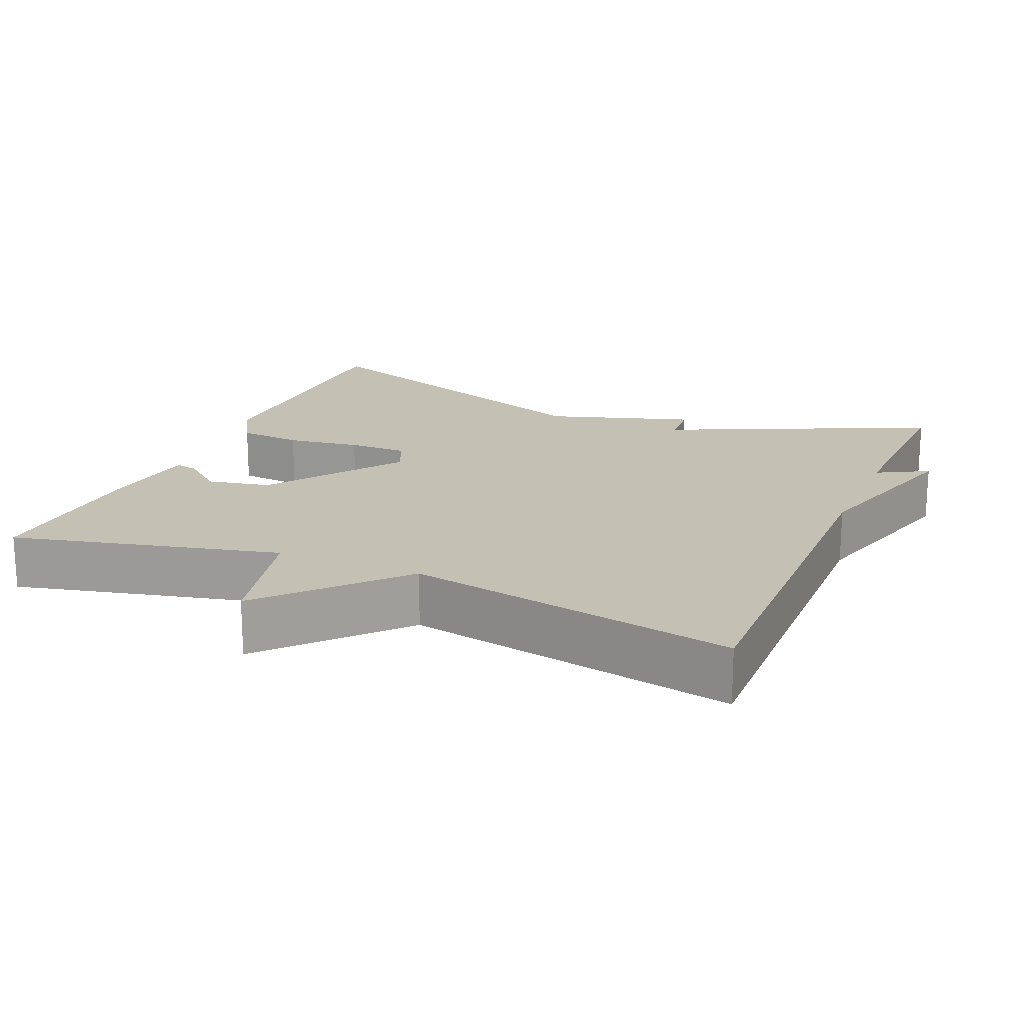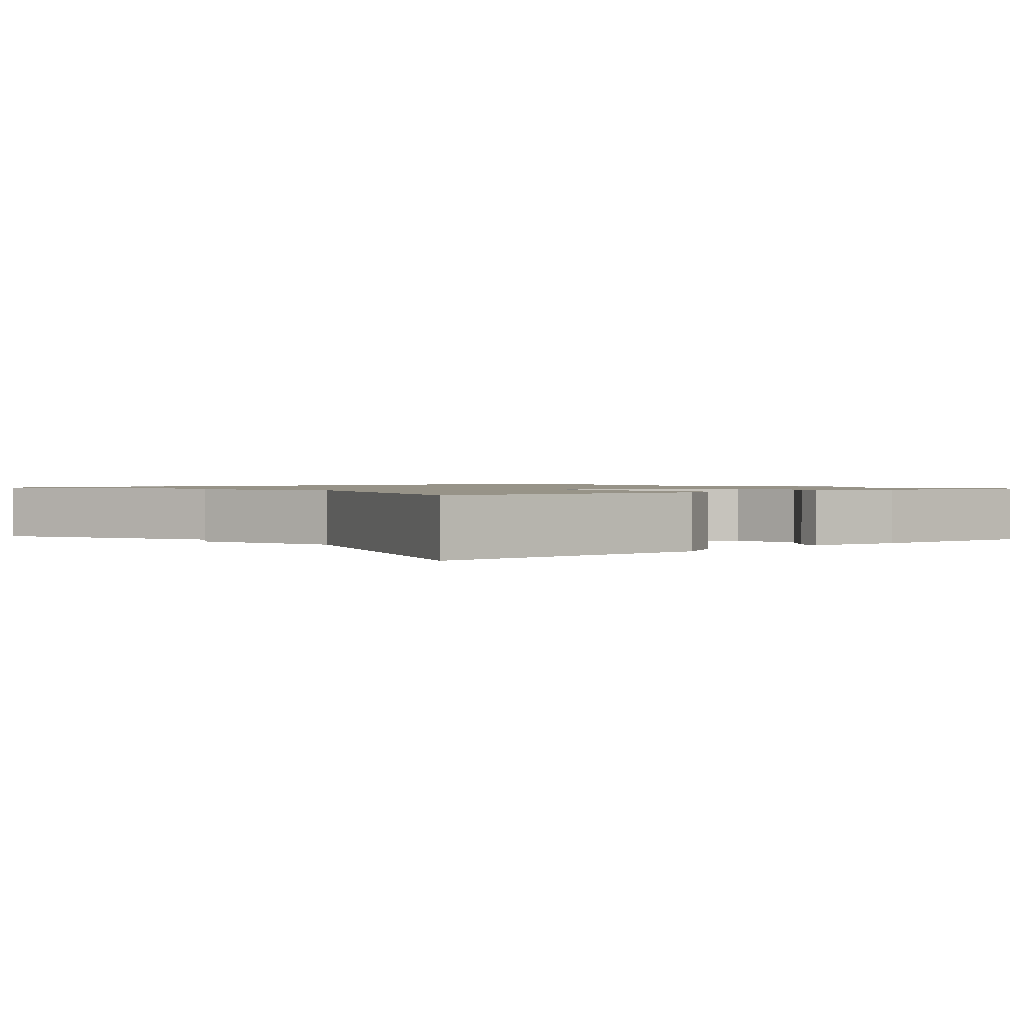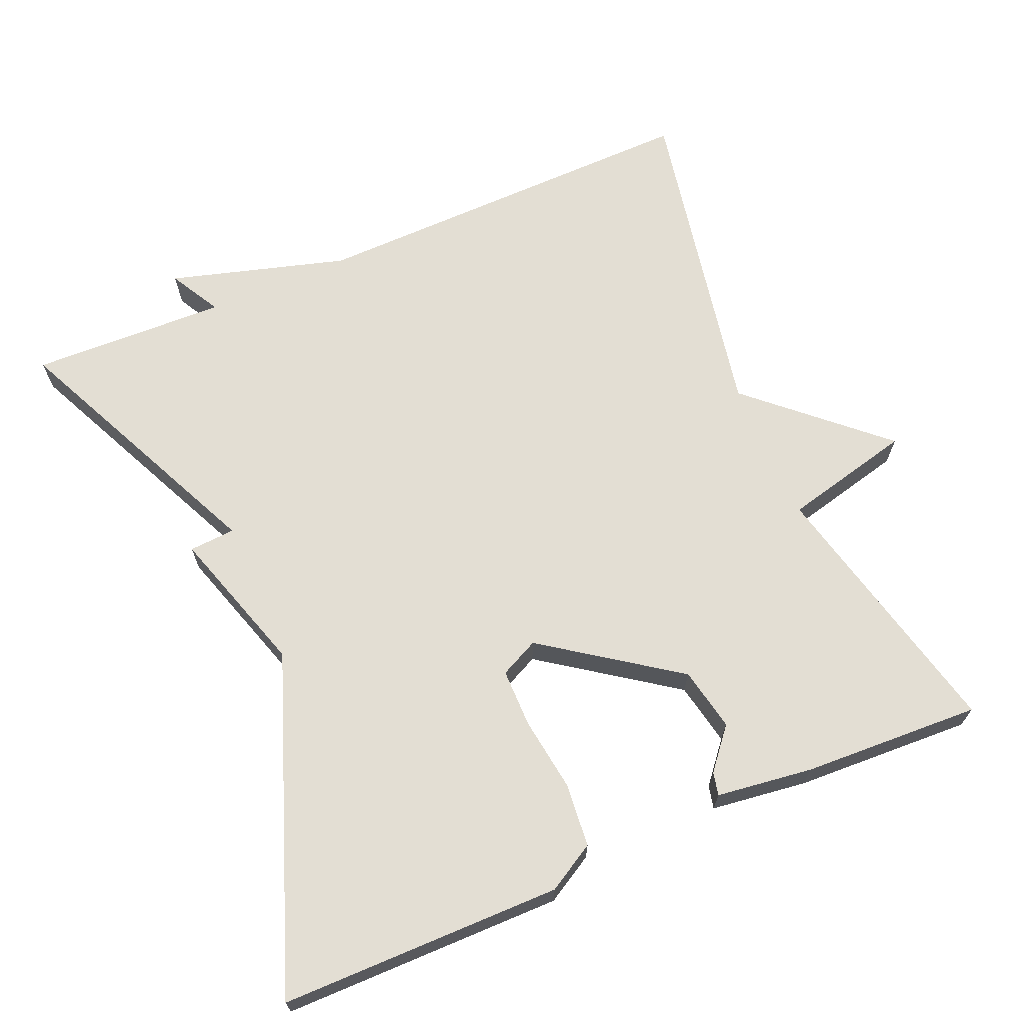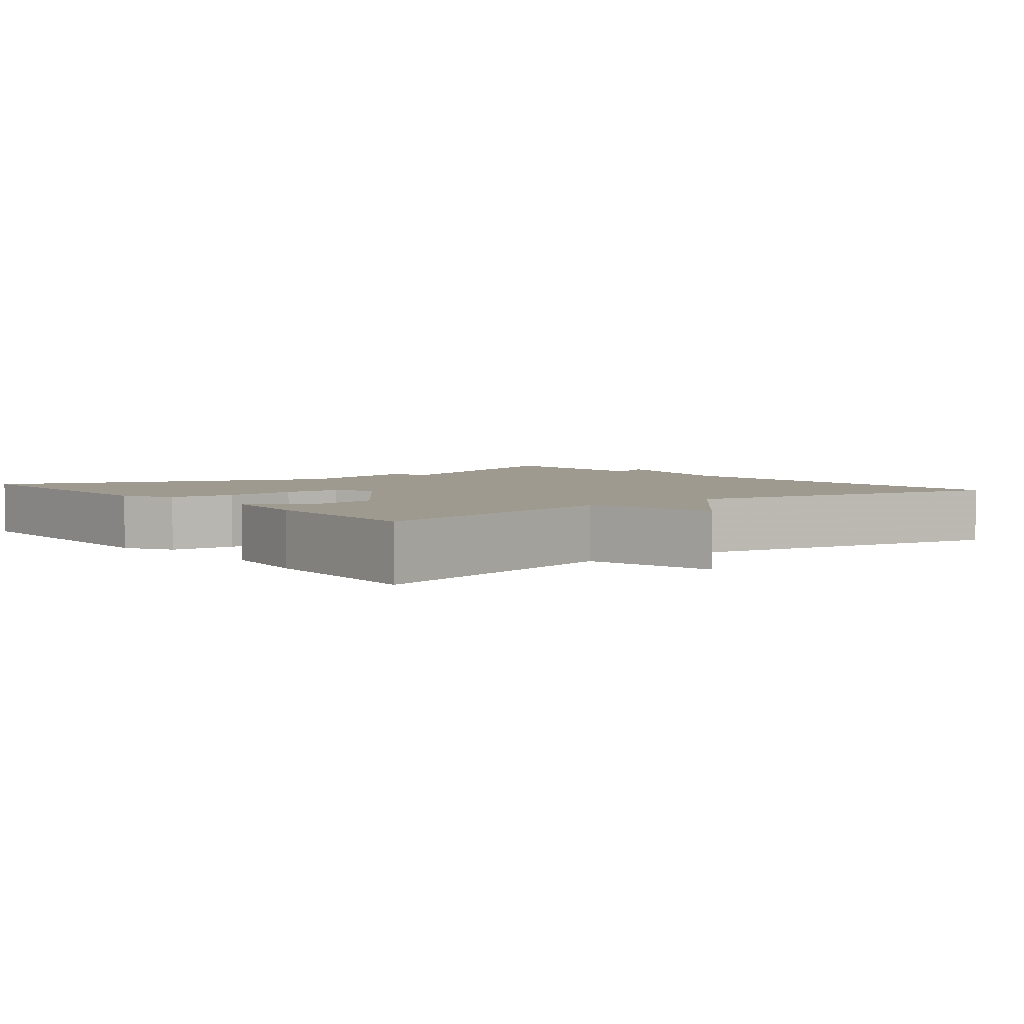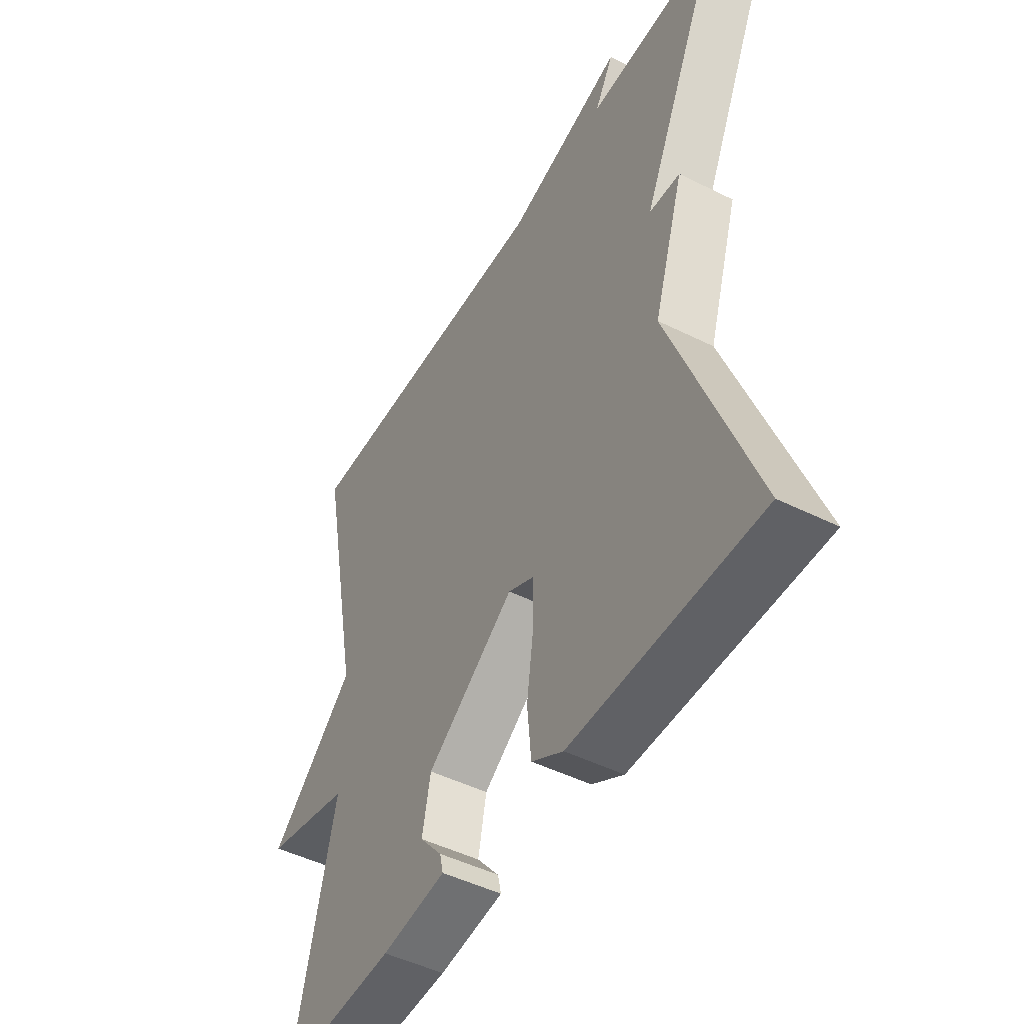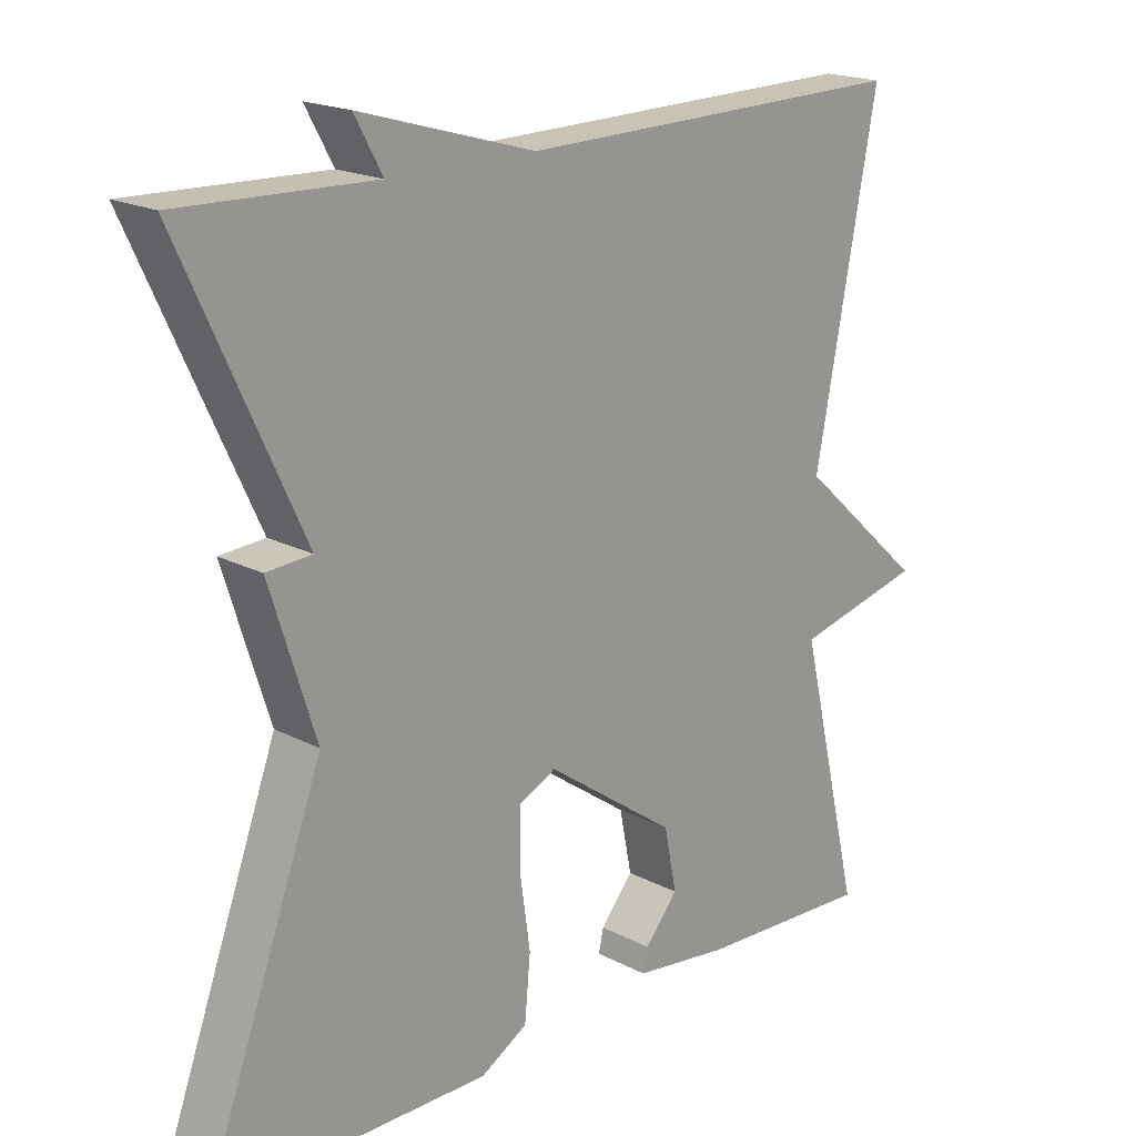
<metadata>
{"format":"obj","ext":"obj","renderer":"f3d","projection":"perspective","resolution":1024,"background":"white","views":[{"elev":18.4,"azim":-67.0,"up":"+Y"},{"elev":1.3,"azim":140.0,"up":"+Y"},{"elev":67.3,"azim":156.8,"up":"+Y"},{"elev":3.8,"azim":-128.5,"up":"+Y"},{"elev":-48.0,"azim":60.8,"up":"+Z"},{"elev":19.0,"azim":134.5,"up":"+Z"}]}
</metadata>
<code>
v 0.5 0.07 0.5
v 0.336 0.07 0.145
v 0.398 0.07 0.141
v 0.336 0.07 -0.055
v 0.5 0.07 -0.5
v 0.122 0.07 -0.502
v 0.058 0.07 -0.465
v 0.05 0.07 -0.379
v 0.064 0.07 -0.28
v 0.064 0.07 -0.201
v 0.012 0.07 -0.176
v -0.166 0.07 -0.302
v -0.183 0.07 -0.387
v -0.138 0.07 -0.441
v -0.131 0.07 -0.472
v -0.261 0.07 -0.489
v -0.5 0.07 -0.5
v -0.415 0.07 -0.142
v -0.589 0.07 -0.1
v -0.415 0.07 0.058
v -0.5 0.07 0.5
v 0.036 0.07 0.491
v 0.274 0.07 0.56
v 0.236 0.07 0.491
v 0.5 0 0.5
v 0.336 0 0.145
v 0.398 0 0.141
v 0.336 0 -0.055
v 0.5 0 -0.5
v 0.122 0 -0.502
v 0.058 0 -0.465
v 0.05 0 -0.379
v 0.064 0 -0.28
v 0.064 0 -0.201
v 0.012 0 -0.176
v -0.166 0 -0.302
v -0.183 0 -0.387
v -0.138 0 -0.441
v -0.131 0 -0.472
v -0.261 0 -0.489
v -0.5 0 -0.5
v -0.415 0 -0.142
v -0.589 0 -0.1
v -0.415 0 0.058
v -0.5 0 0.5
v 0.036 0 0.491
v 0.274 0 0.56
v 0.236 0 0.491
f 22 23 24
f 20 21 22
f 20 22 24
f 24 1 2
f 20 24 2
f 19 20 2
f 18 19 2
f 16 17 18
f 15 16 18
f 14 15 18
f 13 14 18
f 12 13 18
f 18 2 3
f 12 18 3
f 11 12 3
f 7 8 9
f 6 7 9
f 5 6 9
f 4 5 9
f 4 9 10
f 3 4 10 11
f 48 47 46
f 46 45 44
f 48 46 44
f 26 25 48
f 26 48 44
f 26 44 43
f 26 43 42
f 42 41 40
f 42 40 39
f 42 39 38
f 42 38 37
f 42 37 36
f 27 26 42
f 27 42 36
f 27 36 35
f 33 32 31
f 33 31 30
f 33 30 29
f 33 29 28
f 34 33 28
f 35 34 28 27
f 1 25 26 2
f 2 26 27 3
f 3 27 28 4
f 4 28 29 5
f 5 29 30 6
f 6 30 31 7
f 7 31 32 8
f 8 32 33 9
f 9 33 34 10
f 10 34 35 11
f 11 35 36 12
f 12 36 37 13
f 13 37 38 14
f 14 38 39 15
f 15 39 40 16
f 16 40 41 17
f 17 41 42 18
f 18 42 43 19
f 19 43 44 20
f 20 44 45 21
f 21 45 46 22
f 22 46 47 23
f 23 47 48 24
f 24 48 25 1

</code>
